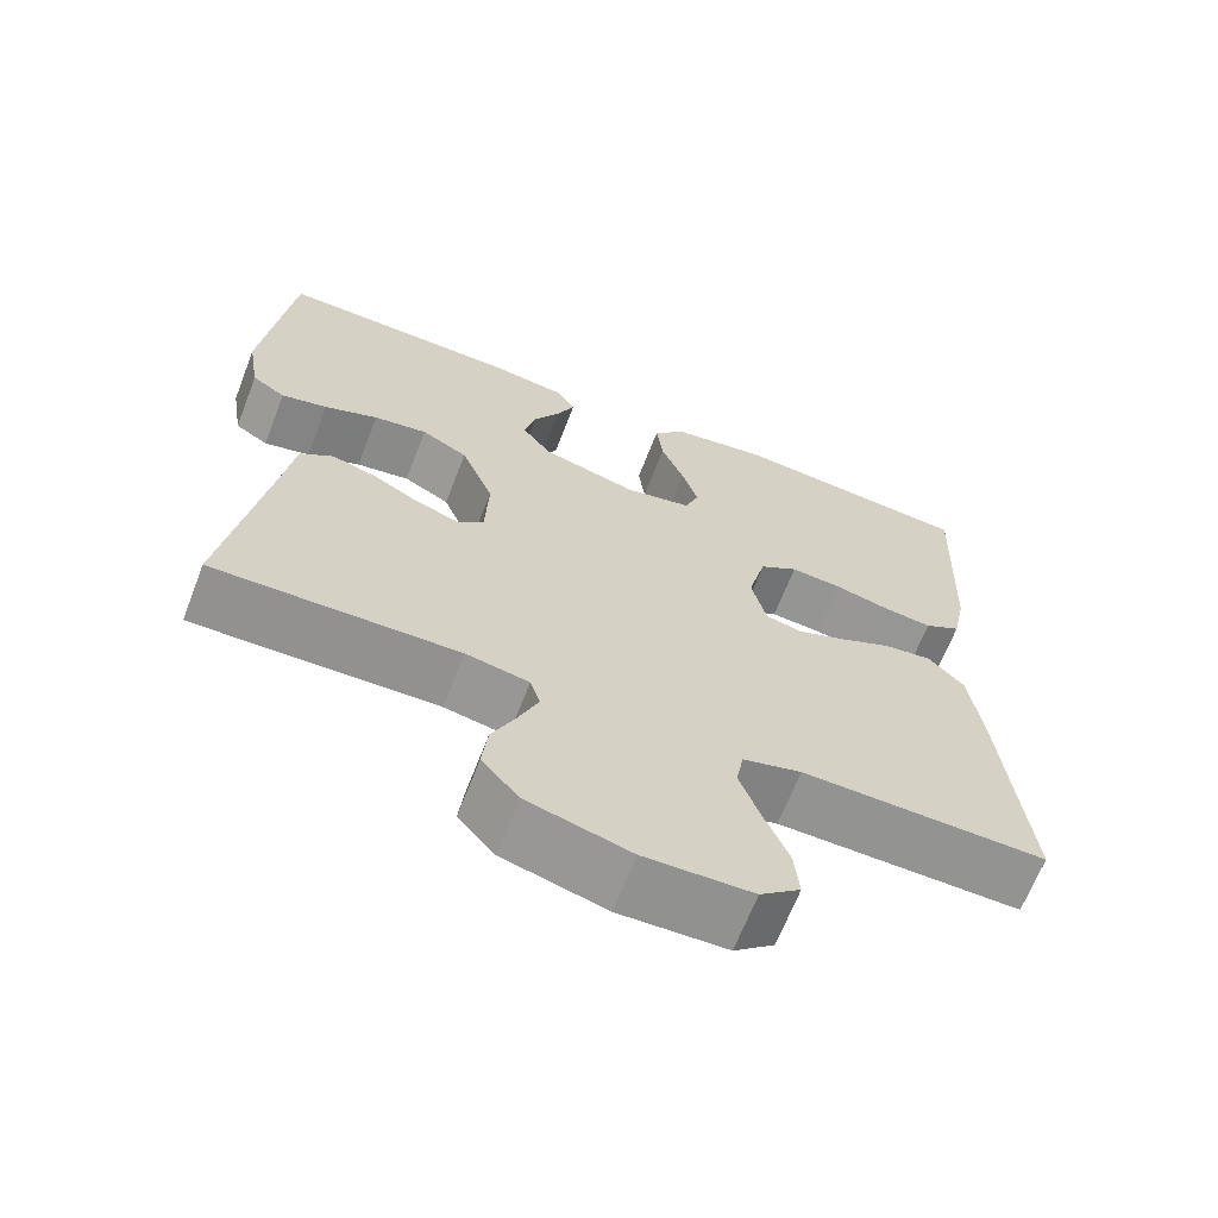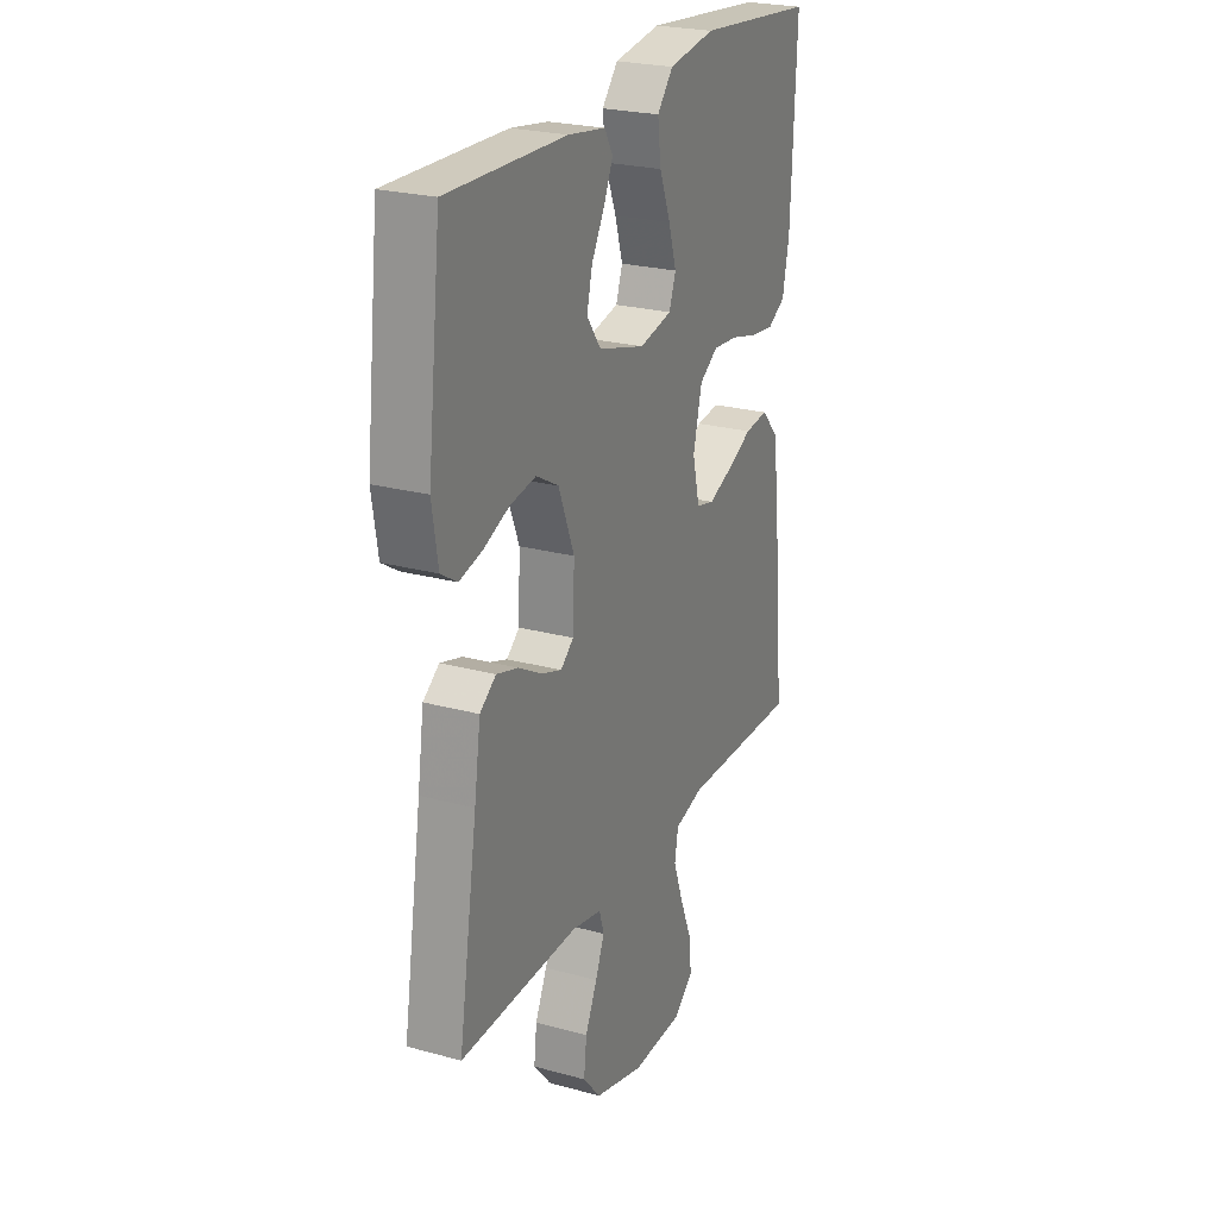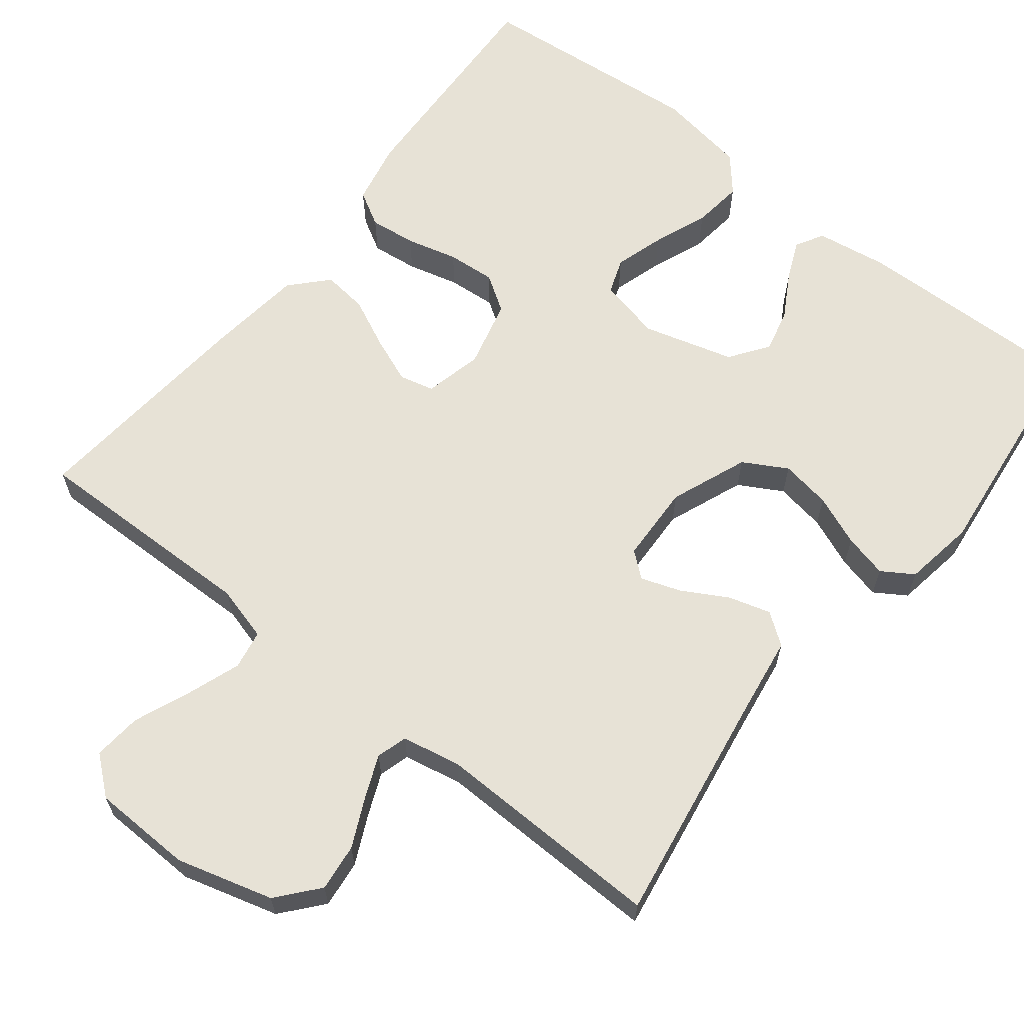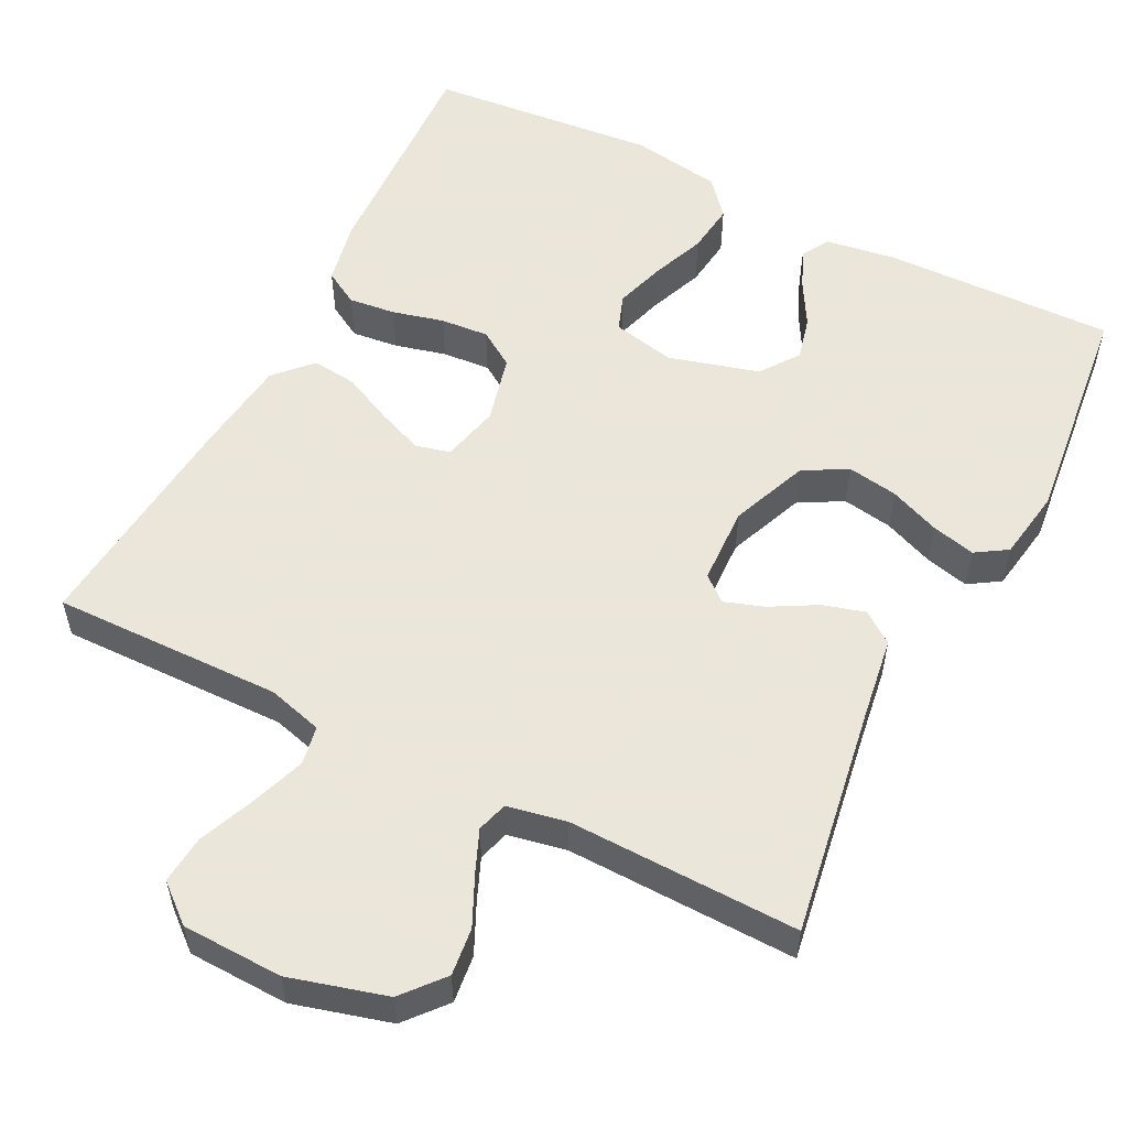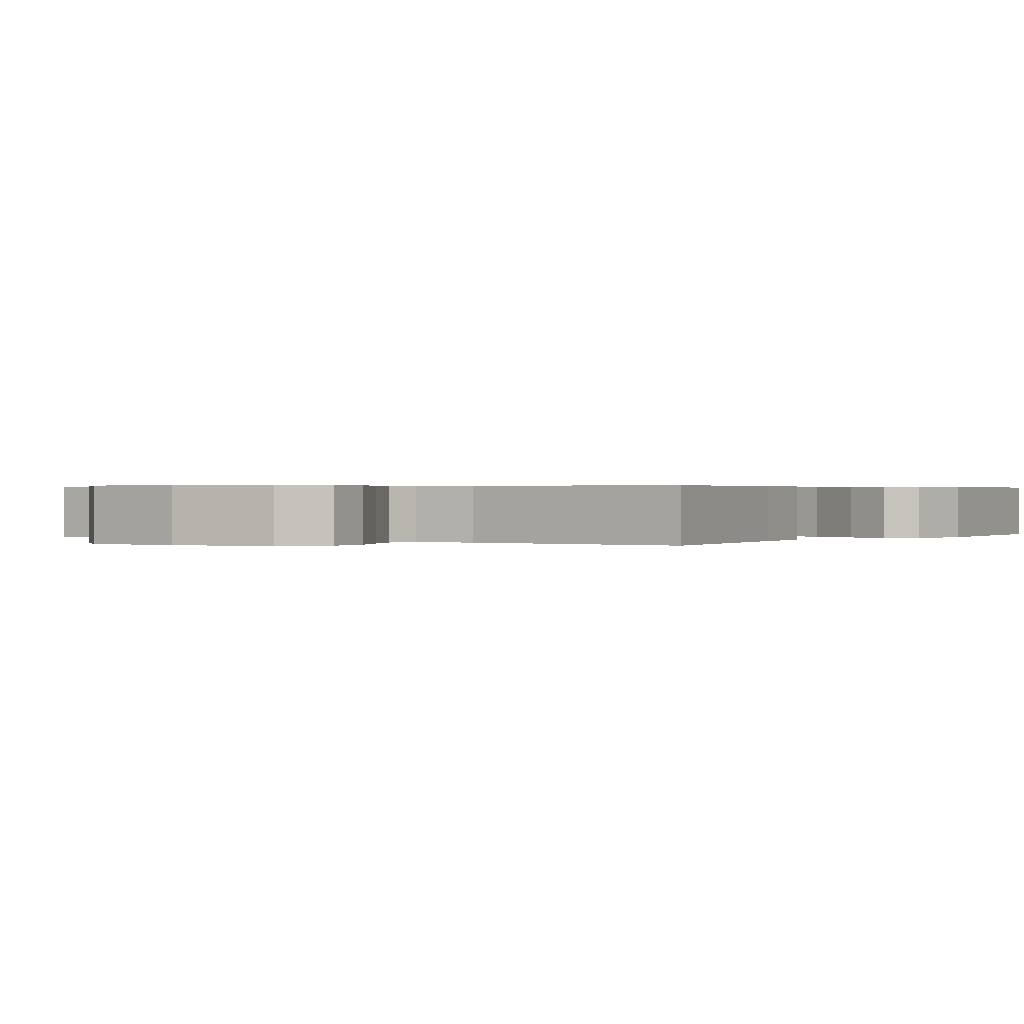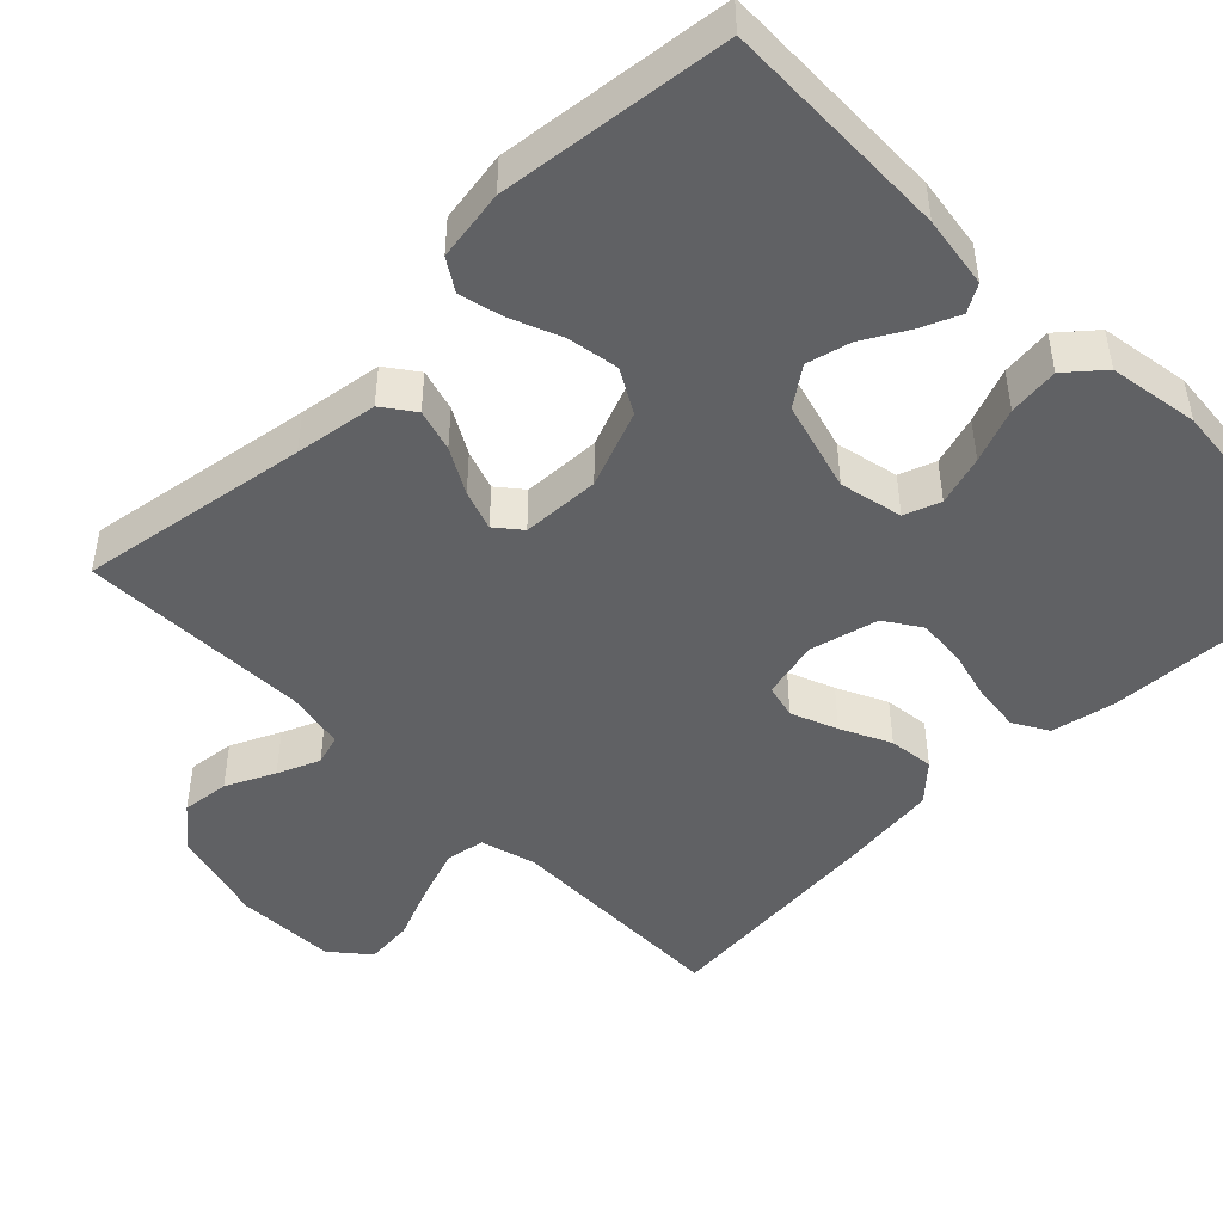
<metadata>
{"format":"obj","ext":"obj","renderer":"f3d","projection":"perspective","resolution":1024,"background":"white","views":[{"elev":-66.4,"azim":-21.2,"up":"+Z"},{"elev":24.2,"azim":-65.7,"up":"+Z"},{"elev":63.6,"azim":-141.8,"up":"+Y"},{"elev":55.0,"azim":-153.1,"up":"+Y"},{"elev":0.4,"azim":-145.3,"up":"+Y"},{"elev":-46.9,"azim":-45.5,"up":"+Y"}]}
</metadata>
<code>
v -0.5 0.07 -0.5
v -0.452 0.07 -0.2
v -0.436 0.07 -0.092
v -0.395 0.07 -0.062
v -0.34 0.07 -0.078
v -0.281 0.07 -0.111
v -0.229 0.07 -0.129
v -0.196 0.07 -0.102
v -0.192 0.07 0
v -0.232 0.07 0.101
v -0.289 0.07 0.133
v -0.355 0.07 0.122
v -0.421 0.07 0.095
v -0.478 0.07 0.081
v -0.519 0.07 0.107
v -0.534 0.07 0.2
v -0.5 0.07 0.5
v -0.2 0.07 0.493
v -0.106 0.07 0.479
v -0.085 0.07 0.443
v -0.107 0.07 0.392
v -0.14 0.07 0.334
v -0.154 0.07 0.277
v -0.118 0.07 0.227
v 0 0.07 0.194
v 0.082 0.07 0.212
v 0.099 0.07 0.259
v 0.079 0.07 0.324
v 0.051 0.07 0.395
v 0.043 0.07 0.461
v 0.083 0.07 0.508
v 0.2 0.07 0.527
v 0.5 0.07 0.5
v 0.487 0.07 0.2
v 0.47 0.07 0.117
v 0.425 0.07 0.091
v 0.364 0.07 0.098
v 0.297 0.07 0.115
v 0.234 0.07 0.12
v 0.187 0.07 0.089
v 0.165 0.07 0
v 0.183 0.07 -0.076
v 0.228 0.07 -0.087
v 0.288 0.07 -0.063
v 0.353 0.07 -0.032
v 0.412 0.07 -0.025
v 0.456 0.07 -0.072
v 0.472 0.07 -0.2
v 0.5 0.07 -0.5
v 0.2 0.07 -0.495
v 0.128 0.07 -0.515
v 0.119 0.07 -0.566
v 0.144 0.07 -0.636
v 0.174 0.07 -0.709
v 0.18 0.07 -0.772
v 0.131 0.07 -0.813
v 0 0.07 -0.817
v -0.126 0.07 -0.782
v -0.171 0.07 -0.729
v -0.164 0.07 -0.667
v -0.134 0.07 -0.603
v -0.111 0.07 -0.548
v -0.123 0.07 -0.508
v -0.2 0.07 -0.493
v -0.5 0 -0.5
v -0.452 0 -0.2
v -0.436 0 -0.092
v -0.395 0 -0.062
v -0.34 0 -0.078
v -0.281 0 -0.111
v -0.229 0 -0.129
v -0.196 0 -0.102
v -0.192 0 0
v -0.232 0 0.101
v -0.289 0 0.133
v -0.355 0 0.122
v -0.421 0 0.095
v -0.478 0 0.081
v -0.519 0 0.107
v -0.534 0 0.2
v -0.5 0 0.5
v -0.2 0 0.493
v -0.106 0 0.479
v -0.085 0 0.443
v -0.107 0 0.392
v -0.14 0 0.334
v -0.154 0 0.277
v -0.118 0 0.227
v 0 0 0.194
v 0.082 0 0.212
v 0.099 0 0.259
v 0.079 0 0.324
v 0.051 0 0.395
v 0.043 0 0.461
v 0.083 0 0.508
v 0.2 0 0.527
v 0.5 0 0.5
v 0.487 0 0.2
v 0.47 0 0.117
v 0.425 0 0.091
v 0.364 0 0.098
v 0.297 0 0.115
v 0.234 0 0.12
v 0.187 0 0.089
v 0.165 0 0
v 0.183 0 -0.076
v 0.228 0 -0.087
v 0.288 0 -0.063
v 0.353 0 -0.032
v 0.412 0 -0.025
v 0.456 0 -0.072
v 0.472 0 -0.2
v 0.5 0 -0.5
v 0.2 0 -0.495
v 0.128 0 -0.515
v 0.119 0 -0.566
v 0.144 0 -0.636
v 0.174 0 -0.709
v 0.18 0 -0.772
v 0.131 0 -0.813
v 0 0 -0.817
v -0.126 0 -0.782
v -0.171 0 -0.729
v -0.164 0 -0.667
v -0.134 0 -0.603
v -0.111 0 -0.548
v -0.123 0 -0.508
v -0.2 0 -0.493
f 59 60 61
f 58 59 61
f 57 58 61
f 56 57 61
f 55 56 61
f 54 55 61
f 53 54 61
f 52 53 61 62
f 51 52 62 63
f 48 49 50
f 47 48 50
f 46 47 50
f 45 46 50
f 44 45 50
f 51 63 64
f 50 51 64
f 44 50 64
f 43 44 64
f 36 37 38
f 35 36 38
f 34 35 38
f 33 34 38
f 32 33 38
f 31 32 38
f 30 31 38
f 29 30 38
f 28 29 38
f 27 28 38 39
f 26 27 39 40
f 20 21 22
f 19 20 22
f 18 19 22
f 17 18 22
f 16 17 22
f 15 16 22
f 14 15 22
f 13 14 22
f 12 13 22
f 11 12 22 23
f 10 11 23 24
f 4 5 6
f 3 4 6
f 2 3 6
f 2 6 7
f 1 2 7
f 64 1 7
f 43 64 7
f 42 43 7
f 25 26 40 41
f 25 41 42
f 24 25 42
f 10 24 42
f 9 10 42
f 42 7 8
f 8 9 42
f 125 124 123
f 125 123 122
f 125 122 121
f 125 121 120
f 125 120 119
f 125 119 118
f 125 118 117
f 126 125 117 116
f 127 126 116 115
f 114 113 112
f 114 112 111
f 114 111 110
f 114 110 109
f 114 109 108
f 128 127 115
f 128 115 114
f 128 114 108
f 128 108 107
f 102 101 100
f 102 100 99
f 102 99 98
f 102 98 97
f 102 97 96
f 102 96 95
f 102 95 94
f 102 94 93
f 102 93 92
f 103 102 92 91
f 104 103 91 90
f 86 85 84
f 86 84 83
f 86 83 82
f 86 82 81
f 86 81 80
f 86 80 79
f 86 79 78
f 86 78 77
f 86 77 76
f 87 86 76 75
f 88 87 75 74
f 70 69 68
f 70 68 67
f 70 67 66
f 71 70 66
f 71 66 65
f 71 65 128
f 71 128 107
f 71 107 106
f 105 104 90 89
f 106 105 89
f 106 89 88
f 106 88 74
f 106 74 73
f 72 71 106
f 106 73 72
f 1 65 66 2
f 2 66 67 3
f 3 67 68 4
f 4 68 69 5
f 5 69 70 6
f 6 70 71 7
f 7 71 72 8
f 8 72 73 9
f 9 73 74 10
f 10 74 75 11
f 11 75 76 12
f 12 76 77 13
f 13 77 78 14
f 14 78 79 15
f 15 79 80 16
f 16 80 81 17
f 17 81 82 18
f 18 82 83 19
f 19 83 84 20
f 20 84 85 21
f 21 85 86 22
f 22 86 87 23
f 23 87 88 24
f 24 88 89 25
f 25 89 90 26
f 26 90 91 27
f 27 91 92 28
f 28 92 93 29
f 29 93 94 30
f 30 94 95 31
f 31 95 96 32
f 32 96 97 33
f 33 97 98 34
f 34 98 99 35
f 35 99 100 36
f 36 100 101 37
f 37 101 102 38
f 38 102 103 39
f 39 103 104 40
f 40 104 105 41
f 41 105 106 42
f 42 106 107 43
f 43 107 108 44
f 44 108 109 45
f 45 109 110 46
f 46 110 111 47
f 47 111 112 48
f 48 112 113 49
f 49 113 114 50
f 50 114 115 51
f 51 115 116 52
f 52 116 117 53
f 53 117 118 54
f 54 118 119 55
f 55 119 120 56
f 56 120 121 57
f 57 121 122 58
f 58 122 123 59
f 59 123 124 60
f 60 124 125 61
f 61 125 126 62
f 62 126 127 63
f 63 127 128 64
f 64 128 65 1

</code>
